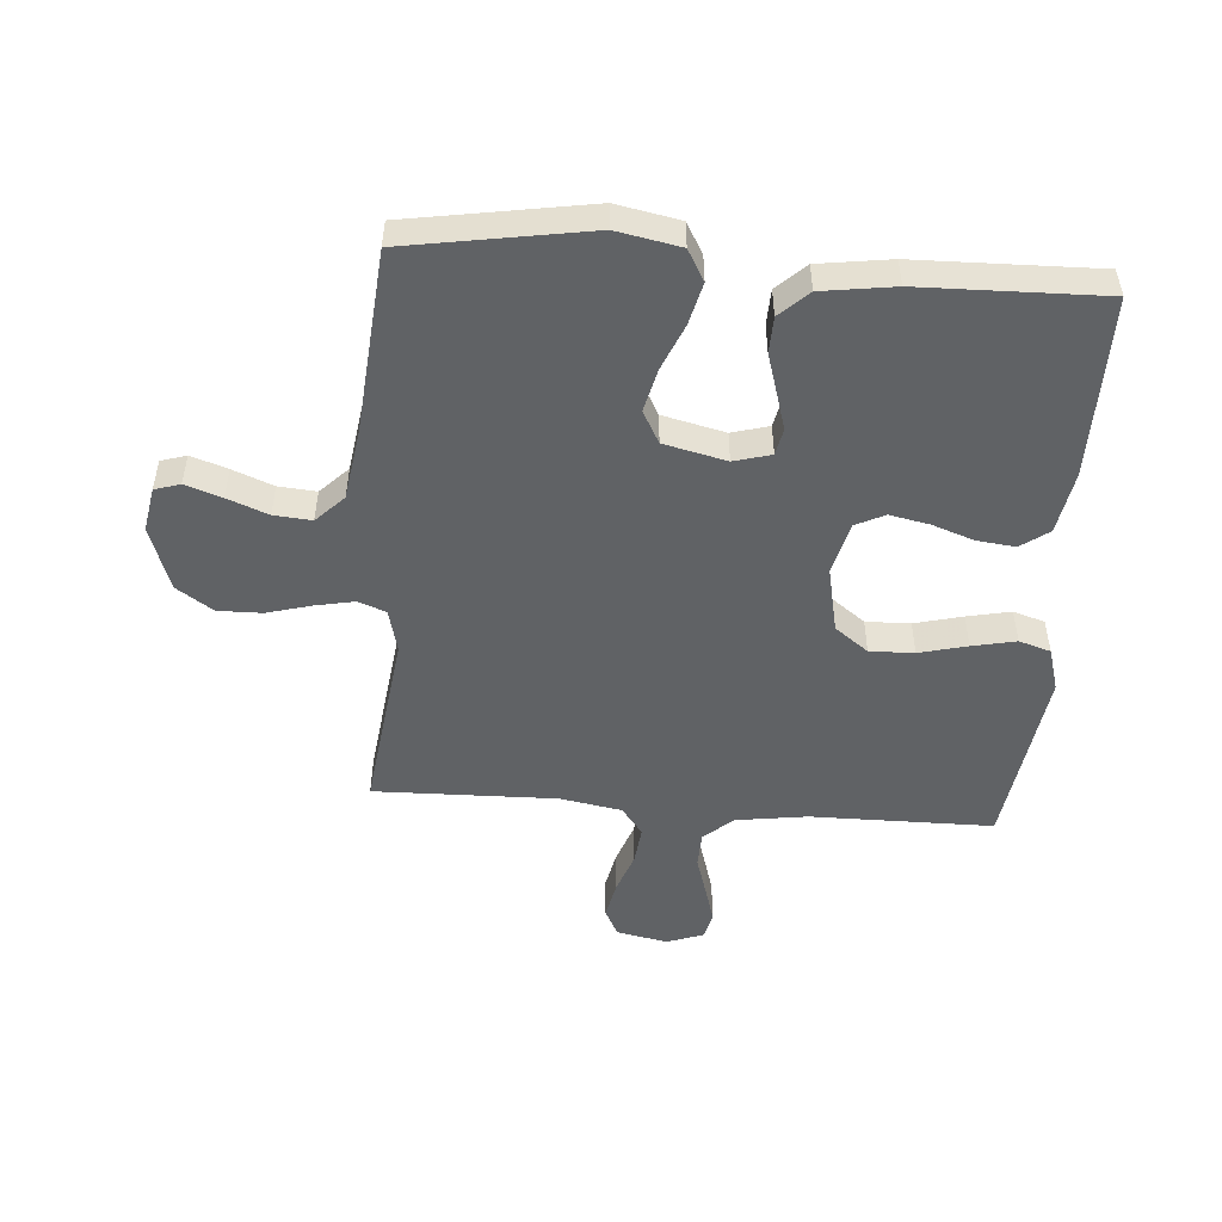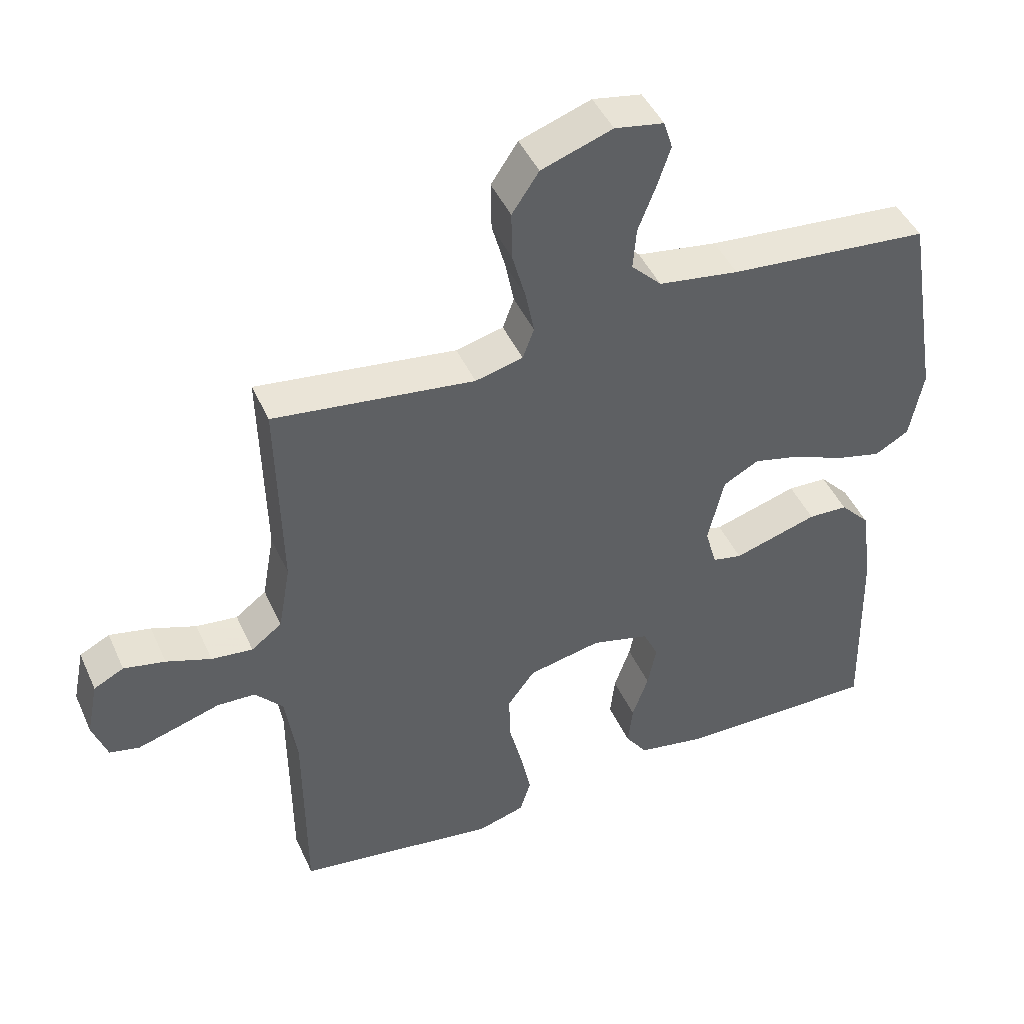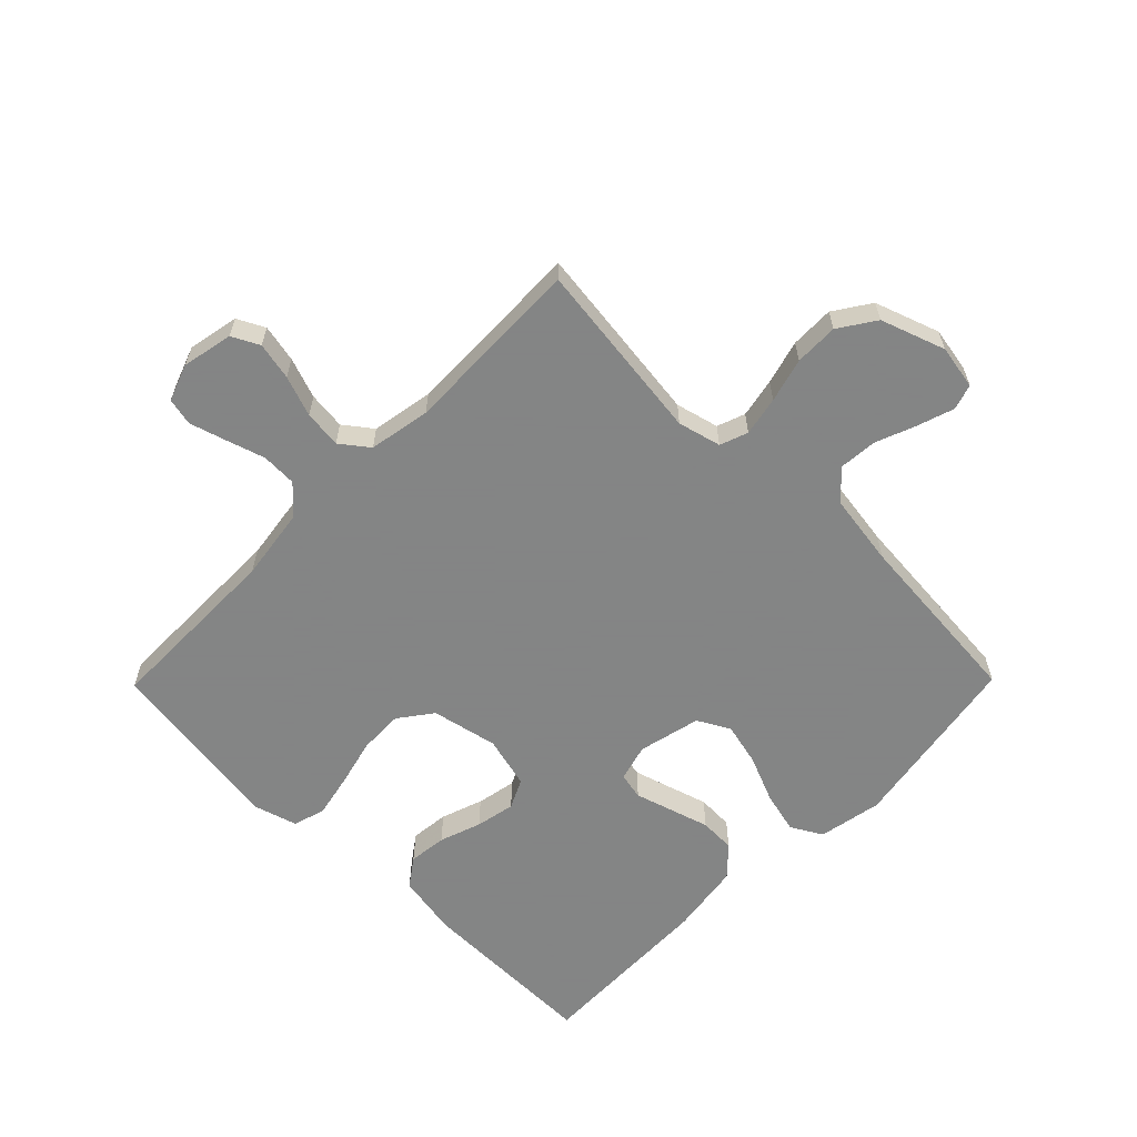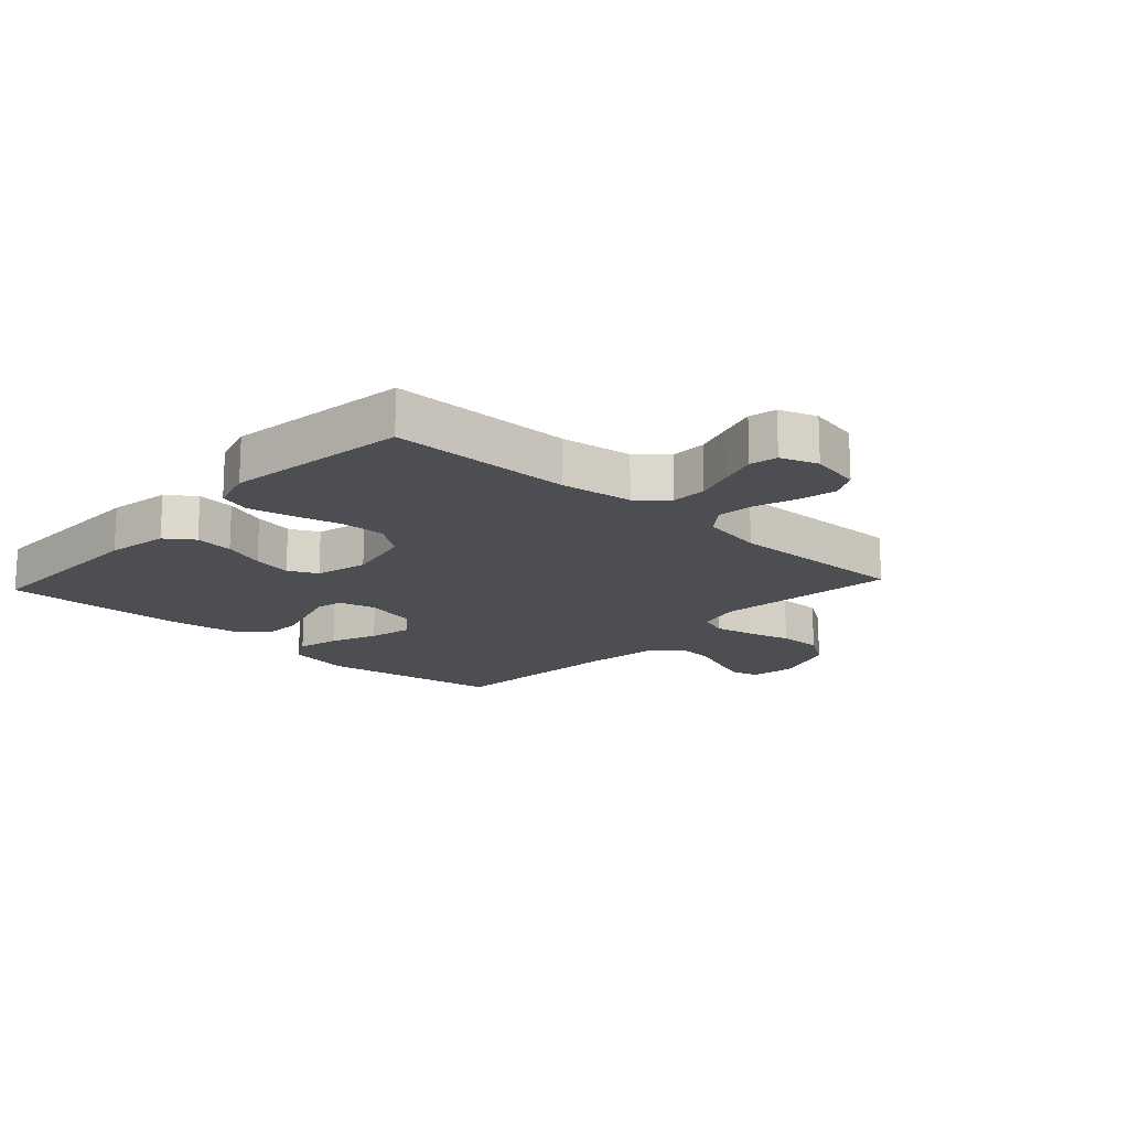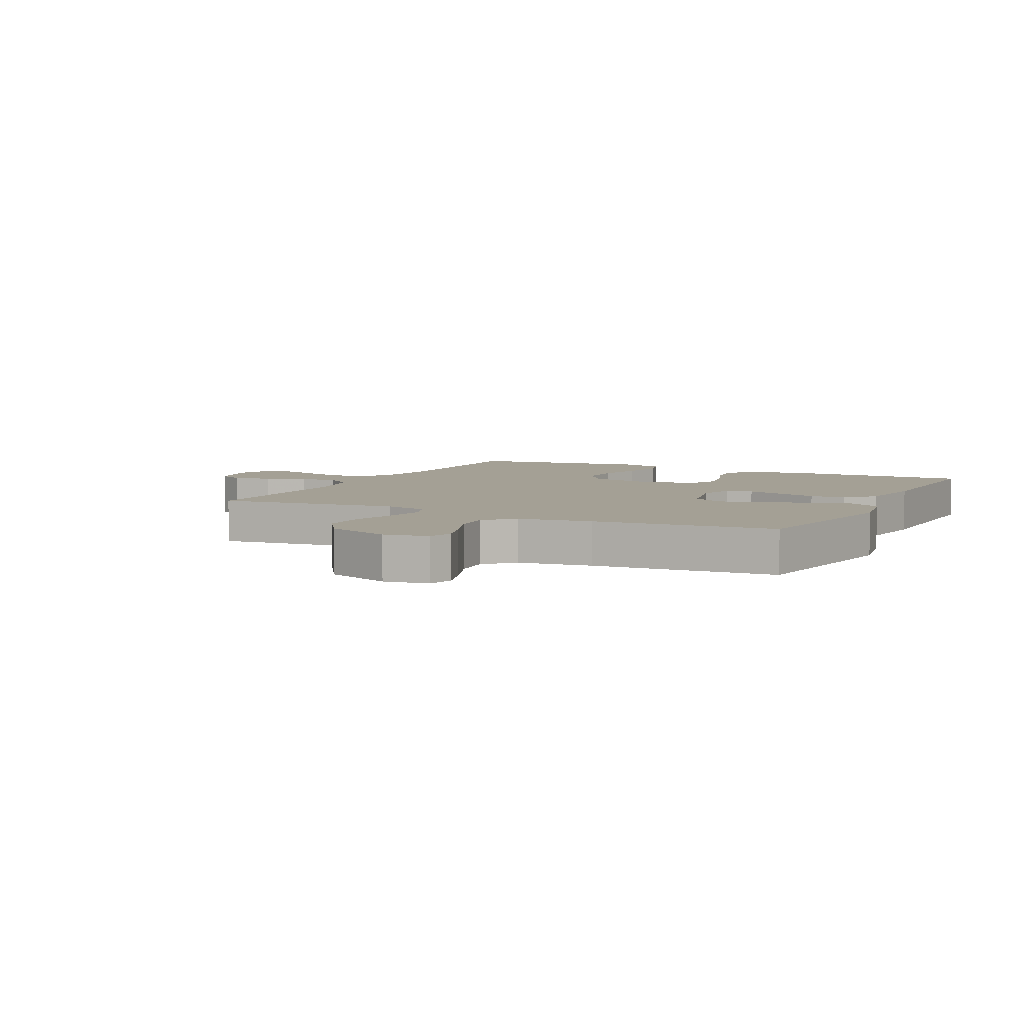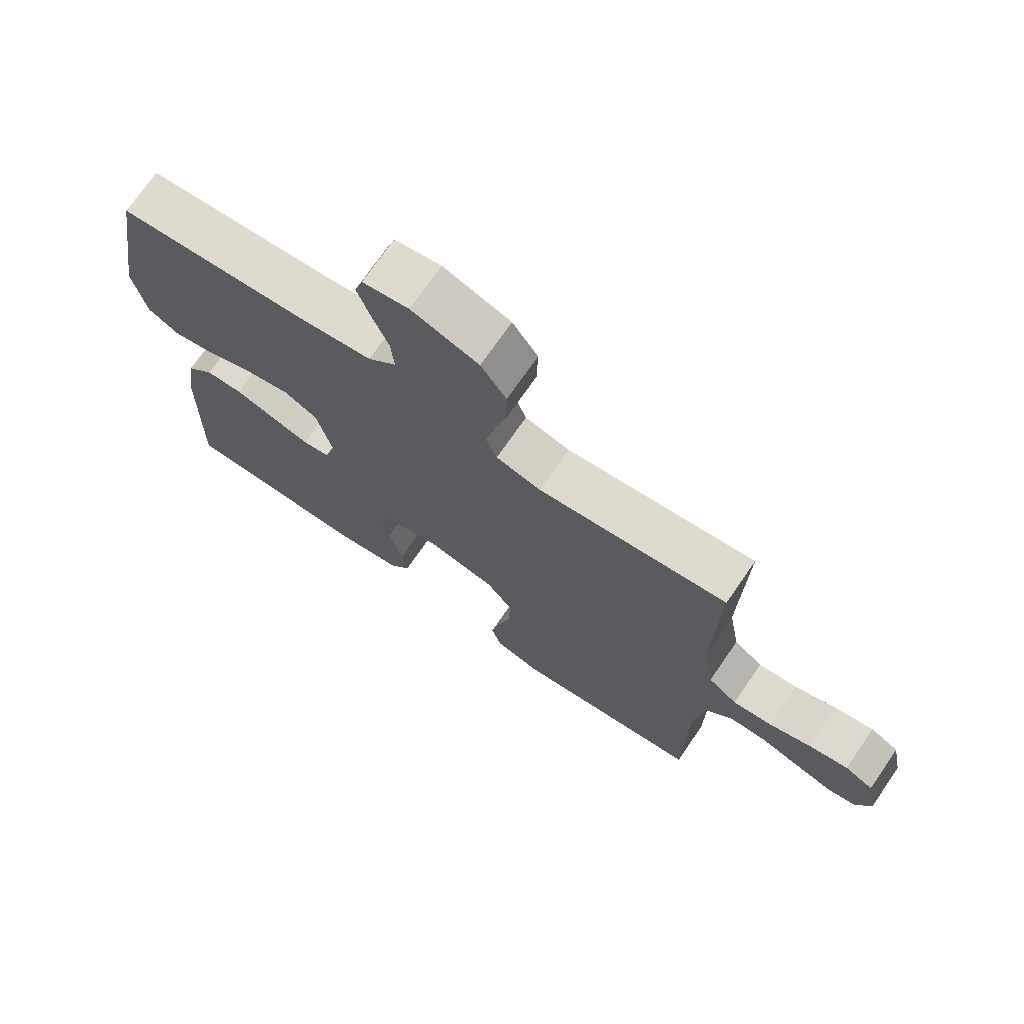
<metadata>
{"format":"obj","ext":"obj","renderer":"f3d","projection":"perspective","resolution":1024,"background":"white","views":[{"elev":-50.5,"azim":85.6,"up":"+Y"},{"elev":45.0,"azim":-23.3,"up":"+Z"},{"elev":-61.6,"azim":-44.5,"up":"+Y"},{"elev":-16.7,"azim":-132.5,"up":"+Y"},{"elev":5.8,"azim":26.6,"up":"+Y"},{"elev":72.4,"azim":-145.4,"up":"+Z"}]}
</metadata>
<code>
v -0.5 0.07 0.5
v -0.2 0.07 0.462
v -0.129 0.07 0.48
v -0.112 0.07 0.526
v -0.125 0.07 0.591
v -0.145 0.07 0.664
v -0.146 0.07 0.736
v -0.106 0.07 0.796
v 0 0.07 0.833
v 0.073 0.07 0.82
v 0.086 0.07 0.778
v 0.066 0.07 0.718
v 0.04 0.07 0.651
v 0.035 0.07 0.589
v 0.08 0.07 0.544
v 0.2 0.07 0.526
v 0.5 0.07 0.5
v 0.55 0.07 0.2
v 0.53 0.07 0.095
v 0.479 0.07 0.066
v 0.41 0.07 0.083
v 0.334 0.07 0.115
v 0.263 0.07 0.132
v 0.21 0.07 0.103
v 0.186 0.07 0
v 0.203 0.07 -0.061
v 0.247 0.07 -0.07
v 0.307 0.07 -0.052
v 0.373 0.07 -0.032
v 0.432 0.07 -0.034
v 0.476 0.07 -0.081
v 0.493 0.07 -0.2
v 0.5 0.07 -0.5
v 0.2 0.07 -0.498
v 0.098 0.07 -0.48
v 0.065 0.07 -0.434
v 0.072 0.07 -0.371
v 0.096 0.07 -0.302
v 0.109 0.07 -0.237
v 0.086 0.07 -0.189
v 0 0.07 -0.167
v -0.109 0.07 -0.19
v -0.15 0.07 -0.245
v -0.148 0.07 -0.318
v -0.128 0.07 -0.397
v -0.113 0.07 -0.469
v -0.129 0.07 -0.521
v -0.2 0.07 -0.542
v -0.5 0.07 -0.5
v -0.502 0.07 -0.2
v -0.519 0.07 -0.082
v -0.561 0.07 -0.035
v -0.619 0.07 -0.033
v -0.683 0.07 -0.053
v -0.743 0.07 -0.071
v -0.788 0.07 -0.061
v -0.81 0.07 0
v -0.793 0.07 0.084
v -0.748 0.07 0.107
v -0.686 0.07 0.094
v -0.619 0.07 0.07
v -0.557 0.07 0.063
v -0.511 0.07 0.098
v -0.493 0.07 0.2
v -0.5 0 0.5
v -0.2 0 0.462
v -0.129 0 0.48
v -0.112 0 0.526
v -0.125 0 0.591
v -0.145 0 0.664
v -0.146 0 0.736
v -0.106 0 0.796
v 0 0 0.833
v 0.073 0 0.82
v 0.086 0 0.778
v 0.066 0 0.718
v 0.04 0 0.651
v 0.035 0 0.589
v 0.08 0 0.544
v 0.2 0 0.526
v 0.5 0 0.5
v 0.55 0 0.2
v 0.53 0 0.095
v 0.479 0 0.066
v 0.41 0 0.083
v 0.334 0 0.115
v 0.263 0 0.132
v 0.21 0 0.103
v 0.186 0 0
v 0.203 0 -0.061
v 0.247 0 -0.07
v 0.307 0 -0.052
v 0.373 0 -0.032
v 0.432 0 -0.034
v 0.476 0 -0.081
v 0.493 0 -0.2
v 0.5 0 -0.5
v 0.2 0 -0.498
v 0.098 0 -0.48
v 0.065 0 -0.434
v 0.072 0 -0.371
v 0.096 0 -0.302
v 0.109 0 -0.237
v 0.086 0 -0.189
v 0 0 -0.167
v -0.109 0 -0.19
v -0.15 0 -0.245
v -0.148 0 -0.318
v -0.128 0 -0.397
v -0.113 0 -0.469
v -0.129 0 -0.521
v -0.2 0 -0.542
v -0.5 0 -0.5
v -0.502 0 -0.2
v -0.519 0 -0.082
v -0.561 0 -0.035
v -0.619 0 -0.033
v -0.683 0 -0.053
v -0.743 0 -0.071
v -0.788 0 -0.061
v -0.81 0 0
v -0.793 0 0.084
v -0.748 0 0.107
v -0.686 0 0.094
v -0.619 0 0.07
v -0.557 0 0.063
v -0.511 0 0.098
v -0.493 0 0.2
f 58 59 60 61
f 58 61 62
f 57 58 62
f 56 57 62
f 53 54 55 56
f 53 56 62
f 52 53 62 63
f 47 48 49 50
f 47 50 51
f 44 45 46 47
f 44 47 51
f 43 44 51 52
f 35 36 37 38
f 35 38 39
f 34 35 39
f 33 34 39
f 32 33 39 40
f 28 29 30 31
f 27 28 31 32
f 26 27 32 40
f 19 20 21 22
f 19 22 23
f 16 17 18 19
f 15 16 19 23
f 14 15 23 24
f 10 11 12 13
f 8 9 10 13
f 8 13 14
f 5 6 7 8
f 4 5 8 14
f 3 4 14 24
f 64 1 2
f 63 64 2 3
f 42 43 52 63
f 41 42 63 3
f 25 26 40 41
f 3 24 25 41
f 125 124 123 122
f 126 125 122
f 126 122 121
f 126 121 120
f 120 119 118 117
f 126 120 117
f 127 126 117 116
f 114 113 112 111
f 115 114 111
f 111 110 109 108
f 115 111 108
f 116 115 108 107
f 102 101 100 99
f 103 102 99
f 103 99 98
f 103 98 97
f 104 103 97 96
f 95 94 93 92
f 96 95 92 91
f 104 96 91 90
f 86 85 84 83
f 87 86 83
f 83 82 81 80
f 87 83 80 79
f 88 87 79 78
f 77 76 75 74
f 77 74 73 72
f 78 77 72
f 72 71 70 69
f 78 72 69 68
f 88 78 68 67
f 66 65 128
f 67 66 128 127
f 127 116 107 106
f 67 127 106 105
f 105 104 90 89
f 105 89 88 67
f 1 65 66 2
f 2 66 67 3
f 3 67 68 4
f 4 68 69 5
f 5 69 70 6
f 6 70 71 7
f 7 71 72 8
f 8 72 73 9
f 9 73 74 10
f 10 74 75 11
f 11 75 76 12
f 12 76 77 13
f 13 77 78 14
f 14 78 79 15
f 15 79 80 16
f 16 80 81 17
f 17 81 82 18
f 18 82 83 19
f 19 83 84 20
f 20 84 85 21
f 21 85 86 22
f 22 86 87 23
f 23 87 88 24
f 24 88 89 25
f 25 89 90 26
f 26 90 91 27
f 27 91 92 28
f 28 92 93 29
f 29 93 94 30
f 30 94 95 31
f 31 95 96 32
f 32 96 97 33
f 33 97 98 34
f 34 98 99 35
f 35 99 100 36
f 36 100 101 37
f 37 101 102 38
f 38 102 103 39
f 39 103 104 40
f 40 104 105 41
f 41 105 106 42
f 42 106 107 43
f 43 107 108 44
f 44 108 109 45
f 45 109 110 46
f 46 110 111 47
f 47 111 112 48
f 48 112 113 49
f 49 113 114 50
f 50 114 115 51
f 51 115 116 52
f 52 116 117 53
f 53 117 118 54
f 54 118 119 55
f 55 119 120 56
f 56 120 121 57
f 57 121 122 58
f 58 122 123 59
f 59 123 124 60
f 60 124 125 61
f 61 125 126 62
f 62 126 127 63
f 63 127 128 64
f 64 128 65 1

</code>
